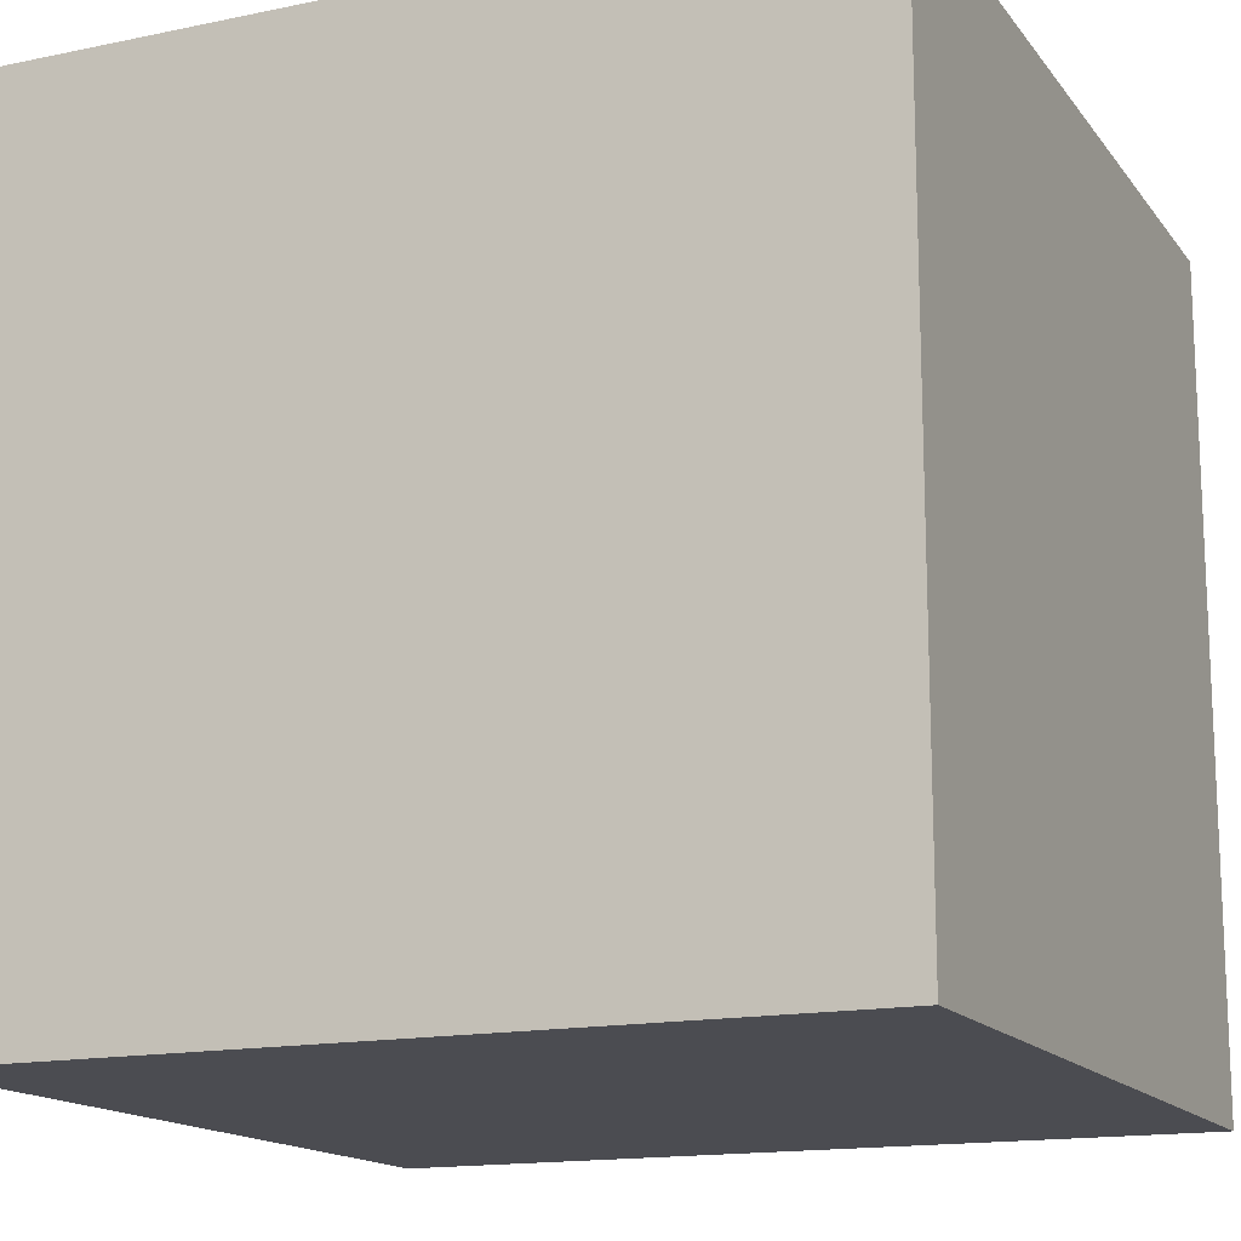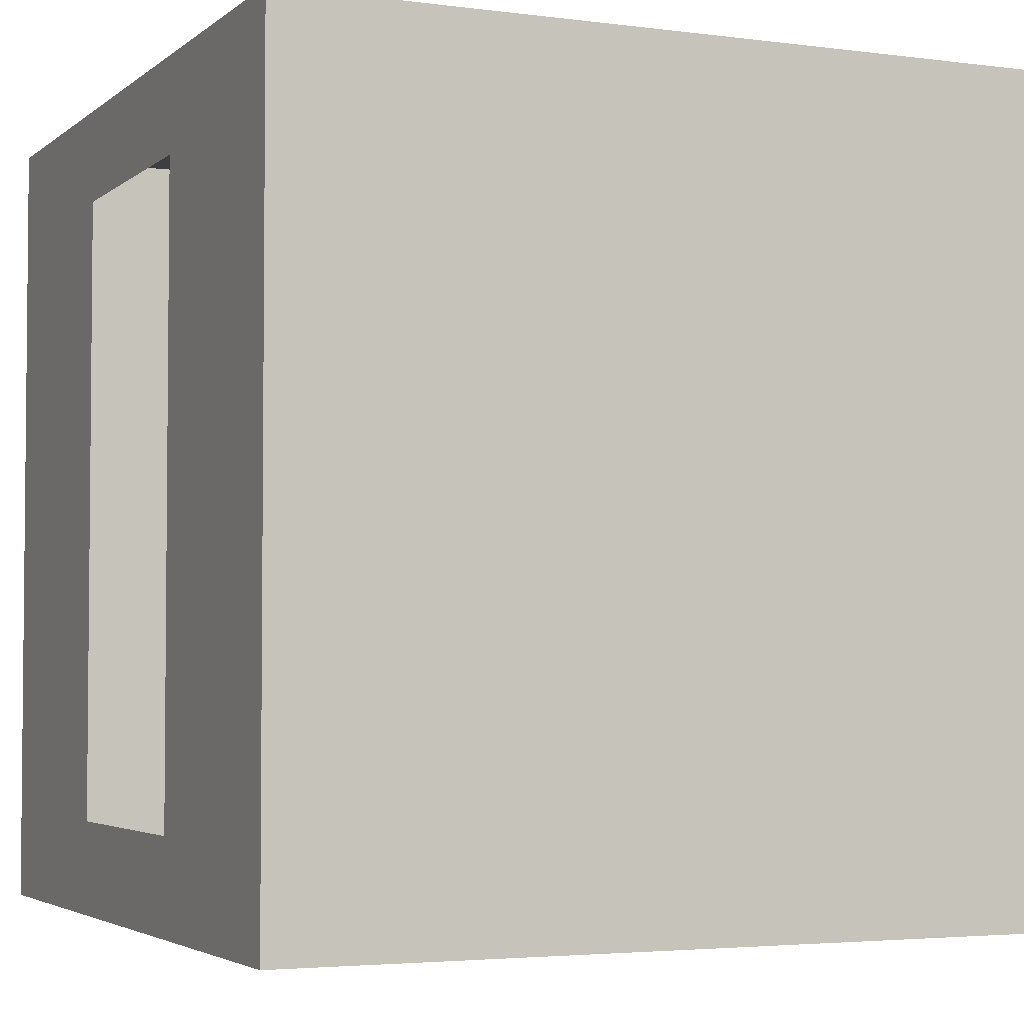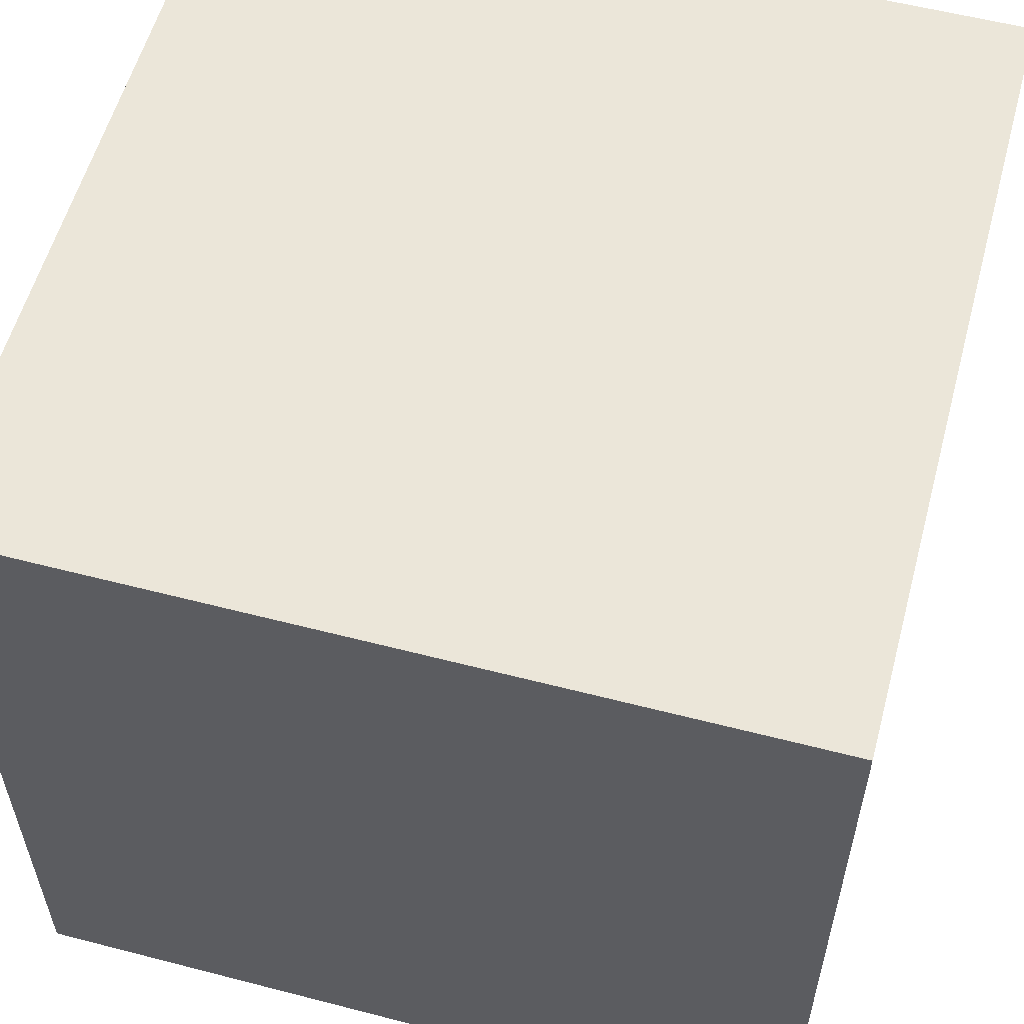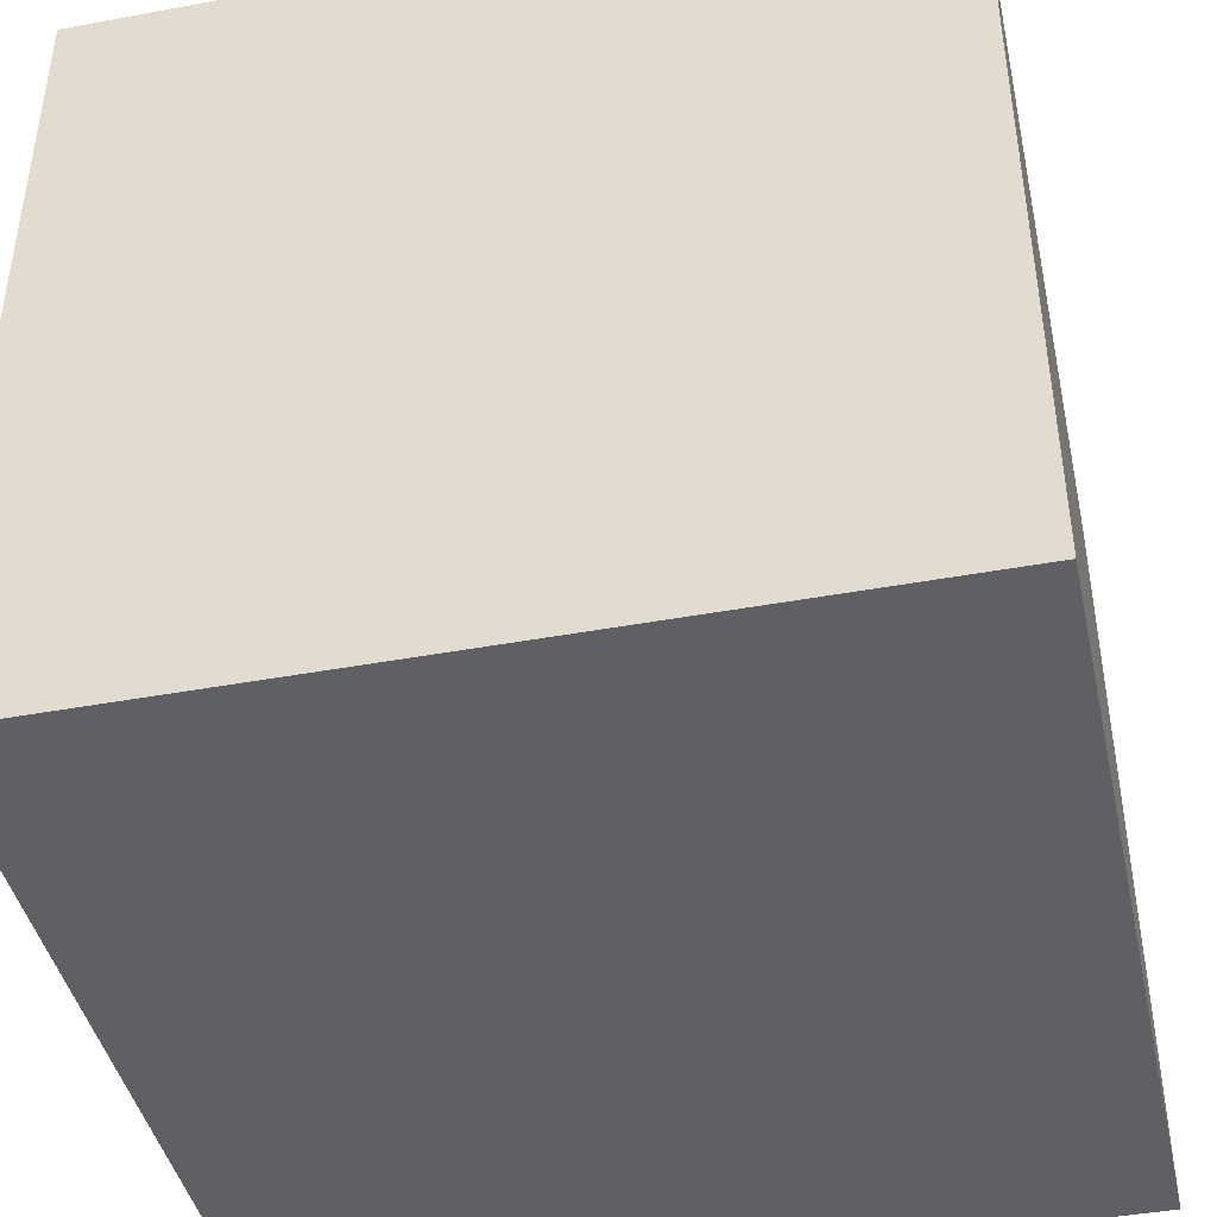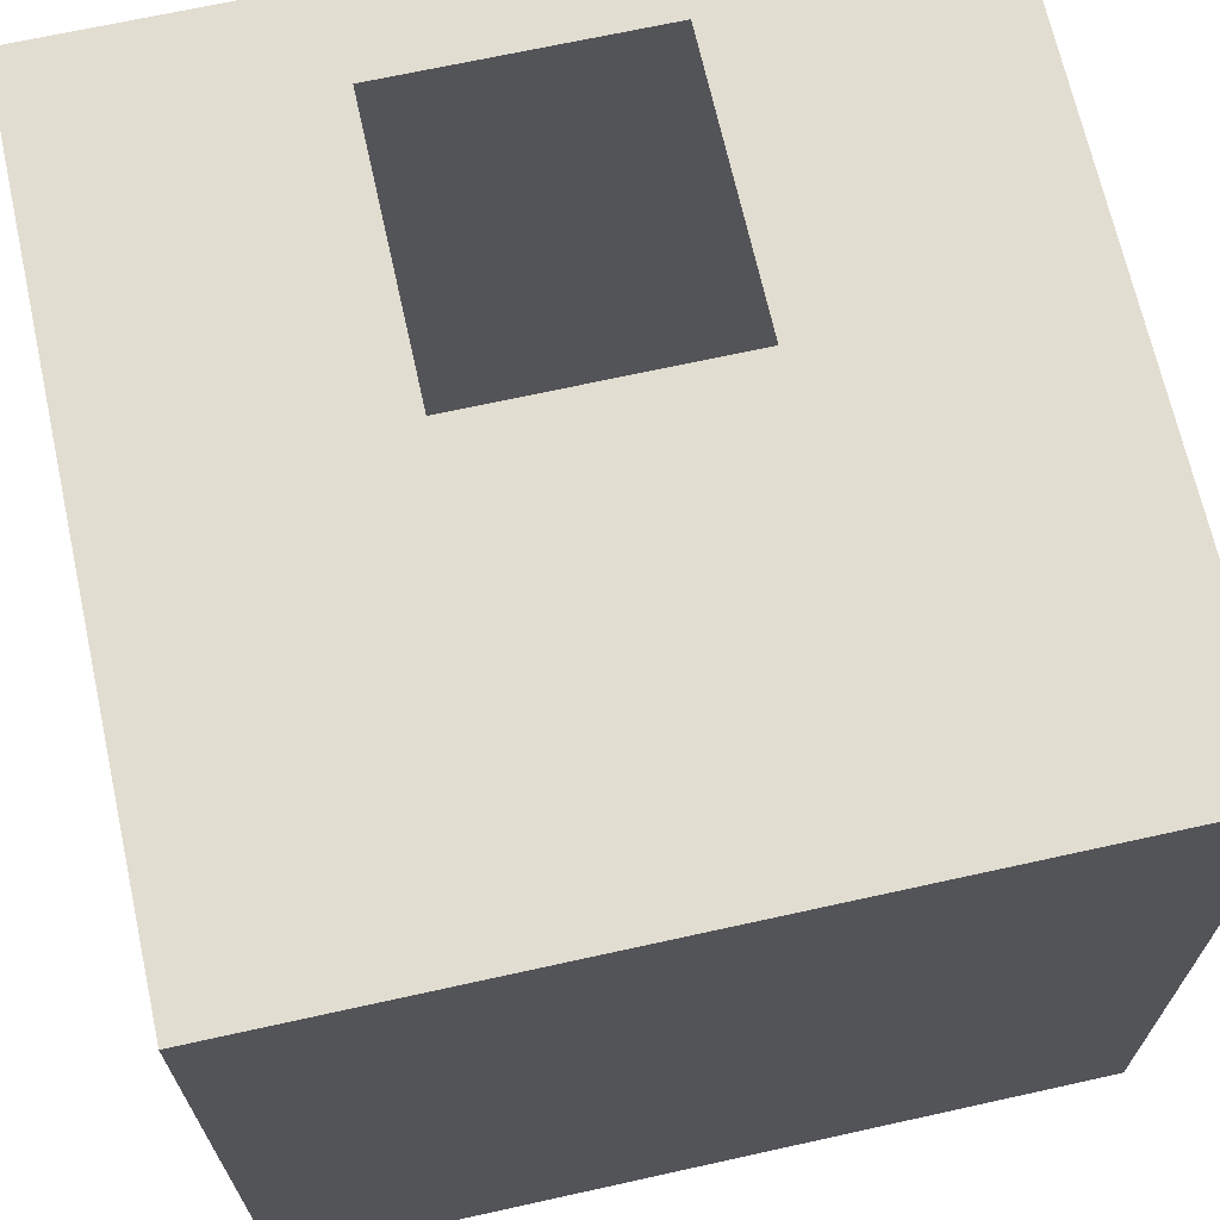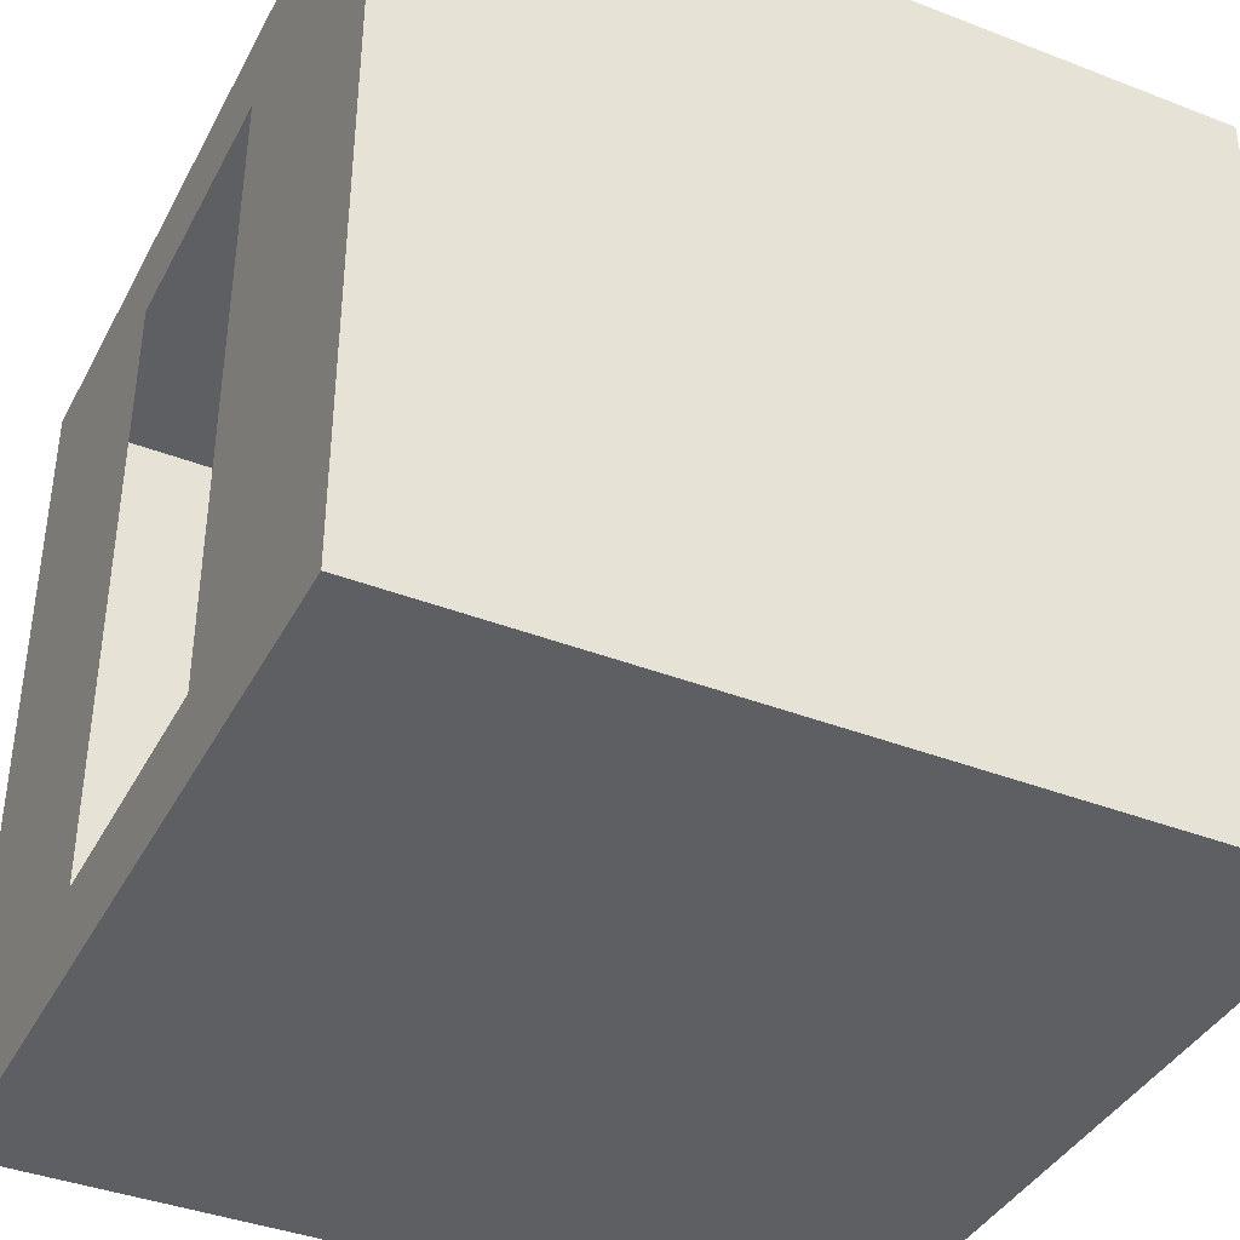
<metadata>
{"format":"obj","ext":"obj","renderer":"f3d","projection":"perspective","resolution":1024,"background":"white","views":[{"elev":-15.3,"azim":-66.1,"up":"+Z"},{"elev":-3.5,"azim":-114.1,"up":"+Z"},{"elev":57.1,"azim":105.1,"up":"+Z"},{"elev":-43.0,"azim":-77.6,"up":"+Z"},{"elev":68.4,"azim":167.5,"up":"+Y"},{"elev":-39.5,"azim":-115.7,"up":"+Z"}]}
</metadata>
<code>
v -0.04 -0.04 0.04
v -0.04 0.04 0.04
v -0.04 -0.04 -0.04
v -0.04 0.04 -0.04
v 0.04 -0.04 0.04
v 0.04 0.04 0.04
v 0.04 -0.04 -0.04
v 0.04 0.04 -0.04
v 0.0132 0.04 -0.0308
v -0.0132 0.04 -0.0308
v -0.0132 0.04 0.0308
v 0.0132 0.04 0.0308
f 1 2 4
f 1 4 3
f 3 4 8
f 3 8 7
f 7 8 6
f 7 6 5
f 5 6 2
f 5 2 1
f 3 7 5
f 3 5 1
f 11 2 6
f 11 6 12
f 12 6 9
f 9 6 8
f 9 8 10
f 10 8 4
f 10 4 2
f 10 2 11

</code>
